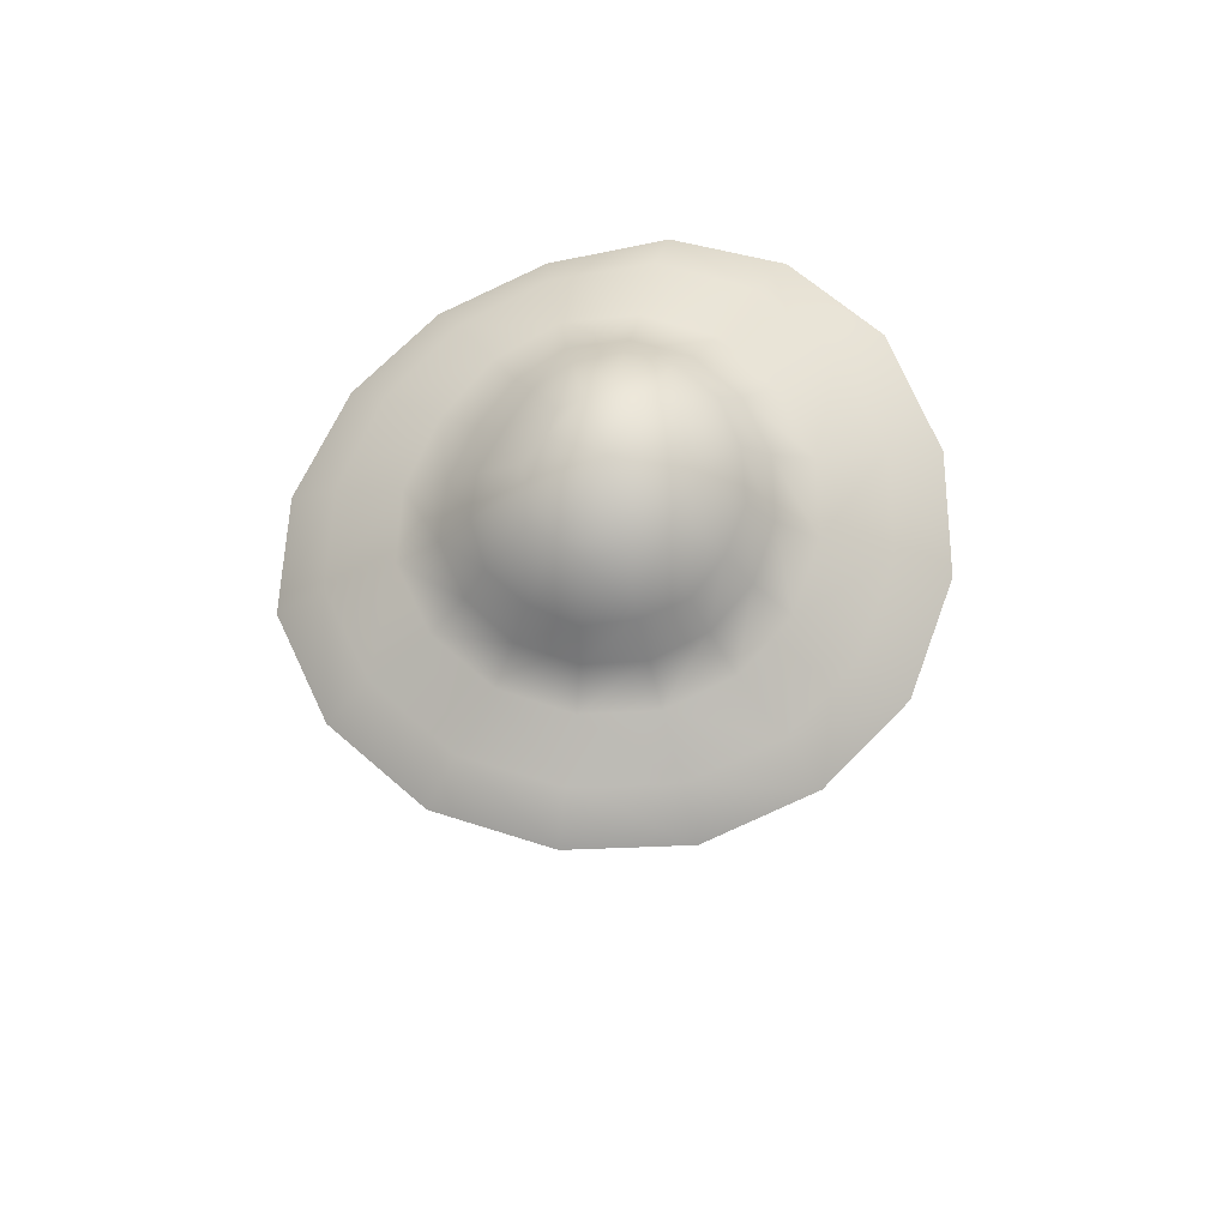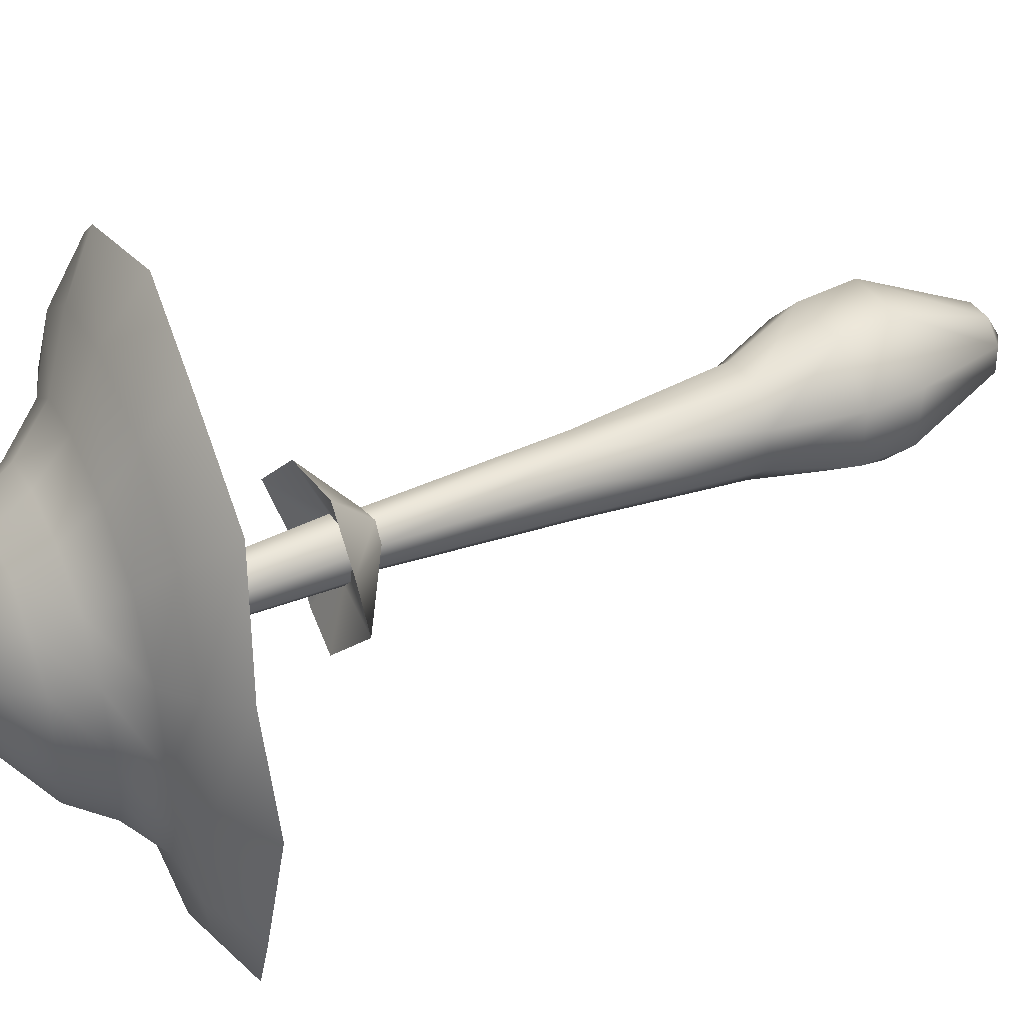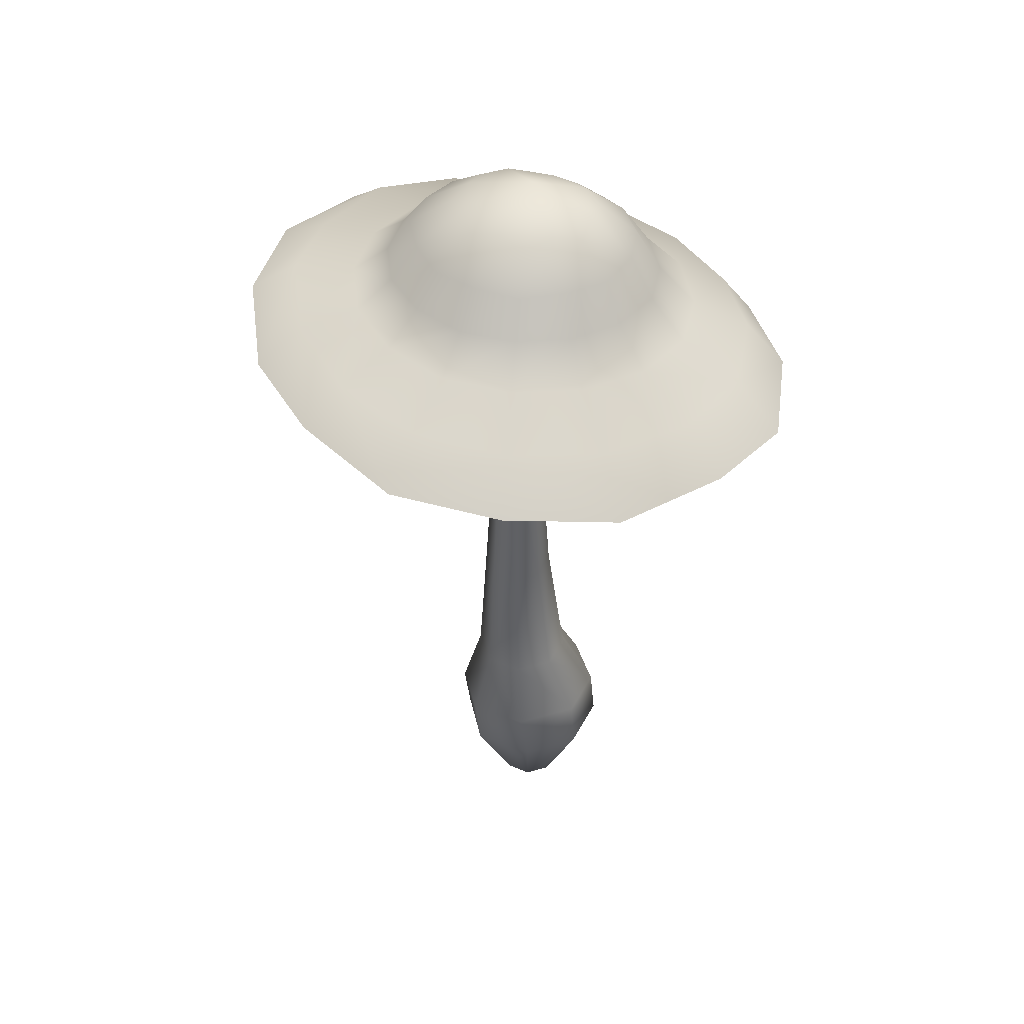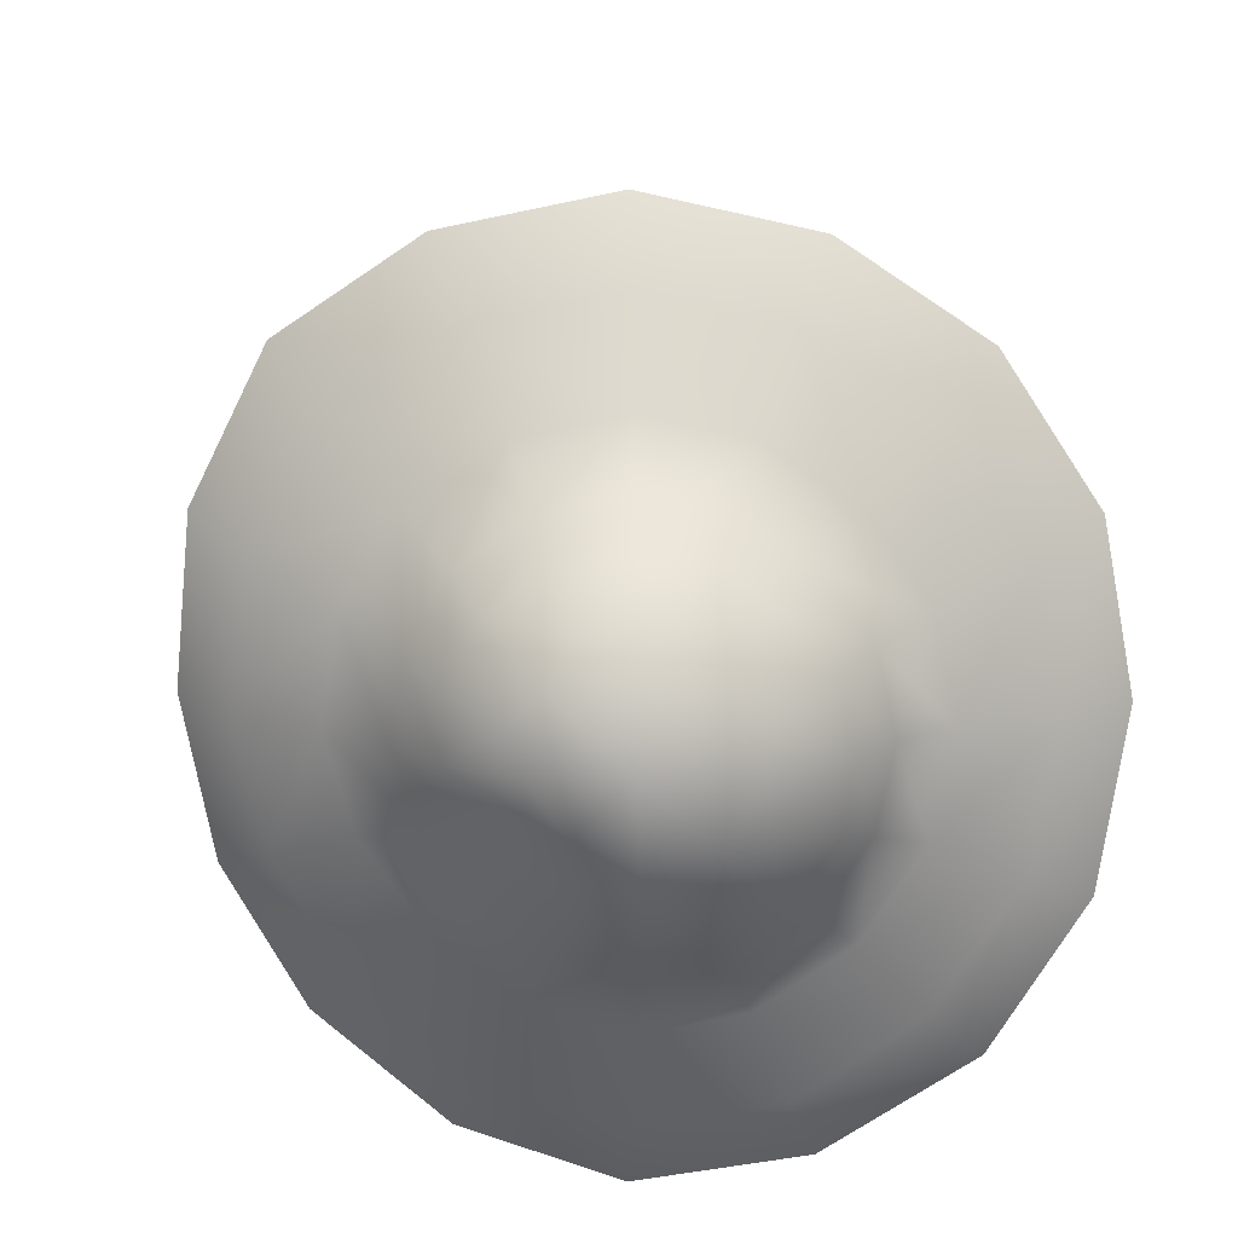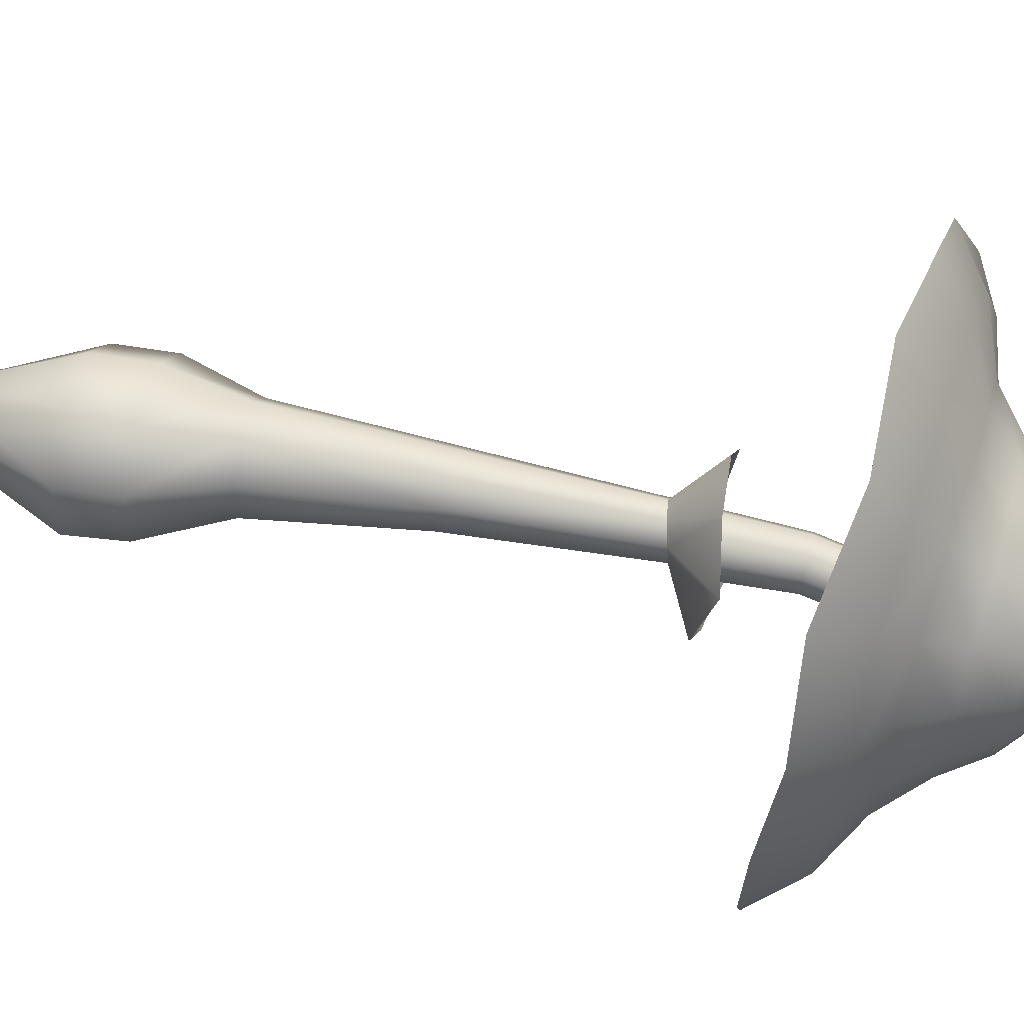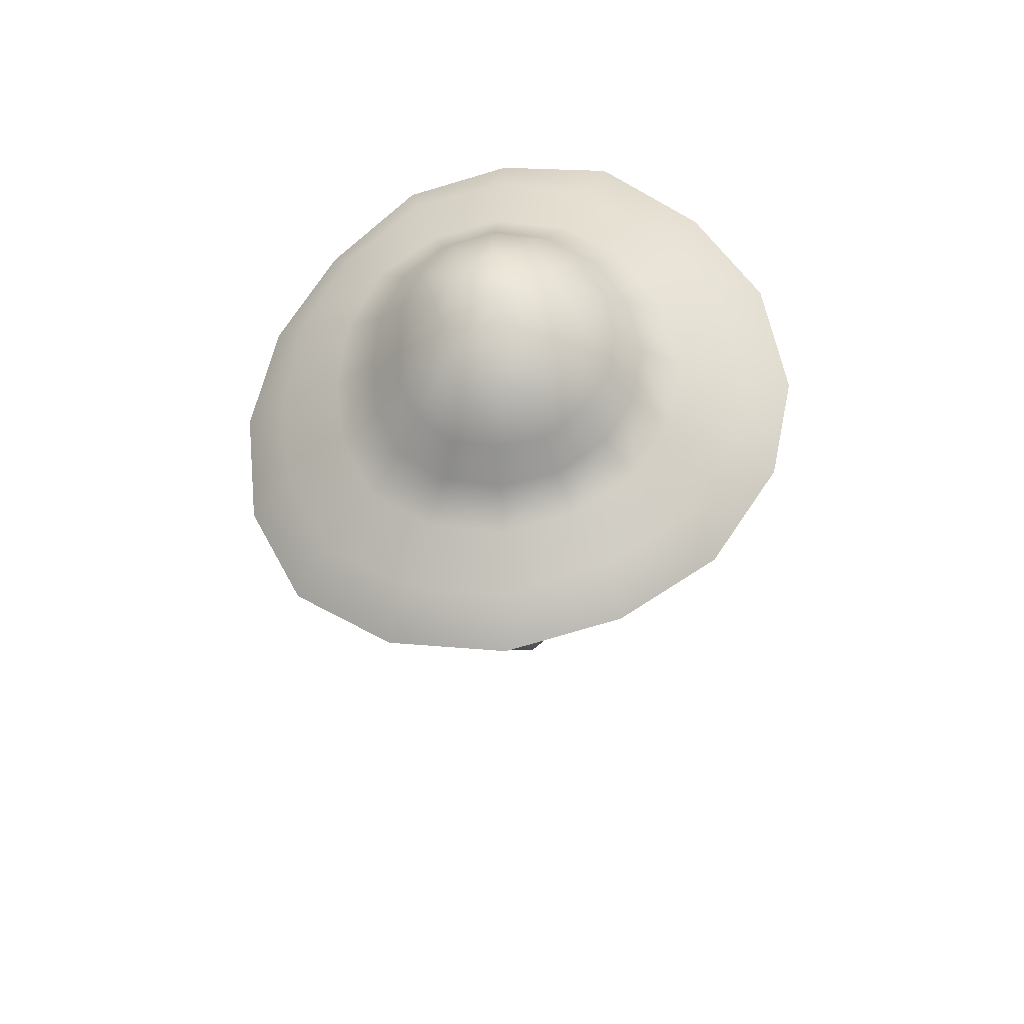
<metadata>
{"format":"obj","ext":"obj","renderer":"f3d","projection":"perspective","resolution":1024,"background":"white","views":[{"elev":77.3,"azim":-103.5,"up":"+Y"},{"elev":36.7,"azim":-117.0,"up":"+Z"},{"elev":46.6,"azim":-18.4,"up":"+Y"},{"elev":10.2,"azim":176.2,"up":"+Z"},{"elev":51.8,"azim":103.4,"up":"+Z"},{"elev":66.5,"azim":-135.6,"up":"+Y"}]}
</metadata>
<code>
v 0.4788 1.124 -0.02445
v 0.3387 1.105 -0.3955
v -0.0174 1.148 -0.5924
v -0.4046 1.25 -0.42
v -0.5588 1.262 -0.02193
v -0.4098 1.232 0.3626
v -0.01566 1.191 0.5289
v 0.3725 1.153 0.3667
v 0.002334 1.556 -0.03364
v 0.3189 1.273 -0.03495
v 0.2088 1.268 -0.2609
v -0.0141 1.281 -0.3816
v -0.2543 1.314 -0.274
v -0.3539 1.341 -0.03011
v -0.2549 1.334 0.2029
v -0.01168 1.322 0.3031
v 0.2302 1.294 0.2047
v 0.1922 1.439 -0.04408
v 0.119 1.424 -0.1684
v -0.01111 1.424 -0.2515
v -0.1641 1.439 -0.1973
v -0.2297 1.457 -0.04049
v -0.1637 1.457 0.1115
v -0.004272 1.453 0.1764
v 0.1514 1.448 0.1104
v -0.005624 -0.2256 -0.0007377
v 0.1299 0.1208 -0.05362
v 0.05506 0.1208 -0.1284
v -0.0507 0.1208 -0.1284
v -0.151 0.1208 -0.05362
v -0.1578 0.1208 0.05215
v -0.07074 0.1208 0.1269
v 0.05506 0.1208 0.1269
v 0.1299 0.1208 0.05215
v 0.0265 0.5637 -0.0261
v -0.01087 0.5633 -0.06347
v -0.06372 0.5628 -0.06347
v -0.1011 0.5593 -0.0261
v -0.1011 0.5529 0.02675
v -0.06372 0.5509 0.06413
v -0.01087 0.5548 0.06413
v 0.0265 0.5606 0.02675
v 0.2165 1.348 -0.1298
v 0.07774 1.345 -0.2728
v -0.1137 1.358 -0.2875
v -0.2611 1.382 -0.1389
v -0.2611 1.393 0.06402
v -0.1134 1.389 0.2058
v 0.09557 1.377 0.2069
v 0.2342 1.36 0.05945
v 0.3774 1.201 -0.196
v 0.1488 1.209 -0.4521
v -0.1873 1.274 -0.4642
v -0.4338 1.335 -0.2028
v -0.4353 1.316 0.1442
v -0.1904 1.286 0.3883
v 0.1652 1.257 0.3913
v 0.3953 1.237 0.1419
v 0.008976 1.107 -0.03484
v -0.01724 1.105 -0.06099
v -0.05423 1.108 -0.06128
v -0.08052 1.11 -0.03512
v -0.08061 1.112 0.001946
v -0.05437 1.115 0.02806
v -0.0173 1.114 0.02817
v 0.008976 1.111 0.002046
v 0.1093 1.491 -0.08515
v 0.03955 1.483 -0.1575
v -0.06037 1.487 -0.1742
v -0.142 1.5 -0.09731
v -0.1419 1.506 0.01593
v -0.0595 1.504 0.09505
v 0.05741 1.503 0.09507
v 0.1263 1.501 0.01144
v 0.0535 -0.1831 -0.02523
v 0.01887 -0.1831 -0.05986
v -0.03011 -0.1831 -0.05986
v -0.06475 -0.1831 -0.02523
v -0.06475 -0.1831 0.02375
v -0.03011 -0.1831 0.05839
v 0.01887 -0.1831 0.05839
v 0.0535 -0.1831 0.02375
v 0.0622 0.2682 -0.03713
v 0.01034 0.2681 -0.08898
v -0.06299 0.268 -0.08898
v -0.1149 0.267 -0.03713
v -0.1149 0.2653 0.03622
v -0.06299 0.2648 0.08808
v 0.01034 0.2658 0.08808
v 0.0622 0.2674 0.03622
v 0.03281 1.269 -0.05586
v 0.00765 1.271 -0.08151
v -0.0283 1.269 -0.08138
v -0.05372 1.271 -0.05606
v -0.05341 1.281 -0.02106
v -0.02789 1.286 0.003841
v 0.007741 1.281 0.004358
v 0.03281 1.273 -0.02021
v 0.2843 1.268 -0.1554
v 0.1061 1.272 -0.3436
v -0.1421 1.297 -0.3532
v -0.3272 1.331 -0.1599
v -0.3275 1.34 0.09597
v -0.1431 1.33 0.2751
v 0.1197 1.309 0.2772
v 0.2987 1.281 0.09285
v 0.2468 1.354 -0.04043
v 0.1559 1.345 -0.2077
v -0.0136 1.35 -0.3058
v -0.2027 1.369 -0.2283
v -0.2827 1.391 -0.03589
v -0.2025 1.391 0.1486
v -0.008914 1.385 0.2278
v 0.1825 1.368 0.1489
v 0.1384 0.01298 -0.05798
v 0.05746 0.01298 -0.1389
v -0.05703 0.01298 -0.1389
v -0.138 0.01298 -0.05798
v -0.1489 0.01298 0.05651
v -0.05703 0.01298 0.1375
v 0.05746 0.01298 0.1375
v 0.1384 0.01298 0.05651
v 0.007495 0.9121 -0.02195
v -0.01887 0.91 -0.04824
v -0.05615 0.9108 -0.04833
v -0.08282 0.9079 -0.02152
v -0.08346 0.899 0.0169
v -0.05733 0.8965 0.04367
v -0.01972 0.9023 0.04307
v 0.007183 0.9098 0.01578
v 0.1056 0.9654 -0.06813
v 0.02386 0.971 -0.1493
v -0.09112 0.9902 -0.1505
v -0.1729 0.9597 -0.06919
v -0.1739 0.9815 0.04774
v -0.09272 0.9794 0.13
v 0.02327 0.9881 0.1291
v 0.1056 1.005 0.04671
v 0.4169 1.21 -0.03127
v 0.2852 1.2 -0.3403
v -0.01452 1.228 -0.5029
v -0.3377 1.294 -0.3571
v -0.4686 1.326 -0.02711
v -0.3404 1.299 0.2898
v -0.01274 1.274 0.4266
v 0.3117 1.239 0.293
v 0.4384 1.109 -0.2223
v 0.1786 1.117 -0.5303
v -0.2248 1.199 -0.5475
v -0.518 1.278 -0.2343
v -0.5211 1.273 0.1858
v -0.23 1.222 0.4824
v 0.1994 1.196 0.486
v 0.4613 1.155 0.1842
v 0.01904 0.9461 -0.03111
v -0.01132 0.9415 -0.06105
v -0.05385 0.9471 -0.06163
v -0.08416 0.9498 -0.03149
v -0.08455 0.9464 0.01187
v -0.05443 0.9465 0.04228
v -0.0115 0.9486 0.04205
v 0.01904 0.9506 0.01144
v 0.1111 1.511 -0.04043
v 0.06887 1.501 -0.1105
v -0.005339 1.5 -0.1592
v -0.09387 1.508 -0.1303
v -0.1323 1.518 -0.03897
v -0.0936 1.518 0.05029
v -4.035e-05 1.517 0.08825
v 0.09037 1.516 0.0492
v 0.1697 1.427 -0.1126
v 0.06061 1.418 -0.2254
v -0.09358 1.426 -0.2464
v -0.2171 1.446 -0.1275
v -0.217 1.455 0.04345
v -0.09262 1.452 0.1629
v 0.08368 1.448 0.1632
v 0.1919 1.441 0.03763
g big_ambrela
f 75 115 122 82
f 75 76 116 115
f 76 77 117 116
f 77 78 118 117
f 78 79 119 118
f 79 80 120 119
f 80 81 121 120
f 81 82 122 121
f 81 26 82
f 81 80 26
f 79 26 80
f 79 78 26
f 77 26 78
f 77 76 26
f 75 26 76
f 75 82 26
f 115 27 34 122
f 115 116 28 27
f 83 27 28 84
f 83 90 34 27
f 116 117 29 28
f 84 28 29 85
f 117 118 30 29
f 85 29 30 86
f 118 119 31 30
f 86 30 31 87
f 119 120 32 31
f 87 31 32 88
f 120 121 33 32
f 88 32 33 89
f 121 122 34 33
f 89 33 34 90
f 83 35 42 90
f 83 84 36 35
f 123 35 36 124
f 123 130 42 35
f 84 85 37 36
f 124 36 37 125
f 85 86 38 37
f 125 37 38 126
f 86 87 39 38
f 126 38 39 127
f 87 88 40 39
f 127 39 40 128
f 88 89 41 40
f 128 40 41 129
f 89 90 42 41
f 129 41 42 130
f 91 1 154 98
f 91 2 147
f 92 93 3 148
f 93 4 149
f 94 95 5 150
f 95 6 151
f 96 97 7 152
f 97 8 153
f 10 99 43 107
f 99 11 108 43
f 19 171 43 108
f 171 18 107 43
f 11 100 44 108
f 100 12 109 44
f 20 172 44 109
f 172 19 108 44
f 12 101 45 109
f 101 13 110 45
f 21 173 45 110
f 173 20 109 45
f 13 102 46 110
f 102 14 111 46
f 22 174 46 111
f 174 21 110 46
f 14 103 47 111
f 103 15 112 47
f 23 175 47 112
f 175 22 111 47
f 15 104 48 112
f 104 16 113 48
f 24 176 48 113
f 176 23 112 48
f 16 105 49 113
f 105 17 114 49
f 25 177 49 114
f 177 24 113 49
f 17 106 50 114
f 106 10 107 50
f 18 178 50 107
f 178 25 114 50
f 124 132 131 123
f 138 130 123 131
f 125 133 132 124
f 126 134 133 125
f 127 135 134 126
f 128 136 135 127
f 129 137 136 128
f 130 138 137 129
f 132 156 155 131
f 162 138 131 155
f 133 157 156 132
f 134 158 157 133
f 135 159 158 134
f 136 160 159 135
f 137 161 160 136
f 138 162 161 137
f 10 139 51 99
f 139 1 147 51
f 2 140 51 147
f 140 11 99 51
f 11 140 52 100
f 140 2 148 52
f 3 141 52 148
f 141 12 100 52
f 12 141 53 101
f 141 3 149 53
f 4 142 53 149
f 142 13 101 53
f 13 142 54 102
f 142 4 150 54
f 5 143 54 150
f 143 14 102 54
f 14 143 55 103
f 143 5 151 55
f 6 144 55 151
f 144 15 103 55
f 15 144 56 104
f 144 6 152 56
f 7 145 56 152
f 145 16 104 56
f 16 145 57 105
f 145 7 153 57
f 8 146 57 153
f 146 17 105 57
f 17 146 58 106
f 146 8 154 58
f 1 139 58 154
f 139 10 106 58
f 156 60 59 155
f 60 92 91 59
f 98 66 59 91
f 66 162 155 59
f 157 61 60 156
f 61 93 92 60
f 158 62 61 157
f 62 94 93 61
f 159 63 62 158
f 63 95 94 62
f 160 64 63 159
f 64 96 95 63
f 161 65 64 160
f 65 97 96 64
f 162 66 65 161
f 66 98 97 65
f 19 164 67 171
f 164 9 163 67
f 18 171 67 163
f 20 165 68 172
f 165 9 164 68
f 19 172 68 164
f 21 166 69 173
f 166 9 165 69
f 20 173 69 165
f 22 167 70 174
f 167 9 166 70
f 21 174 70 166
f 23 168 71 175
f 168 9 167 71
f 22 175 71 167
f 24 169 72 176
f 169 9 168 72
f 23 176 72 168
f 25 170 73 177
f 170 9 169 73
f 24 177 73 169
f 18 163 74 178
f 163 9 170 74
f 25 178 74 170
f 95 151 5
f 95 96 152 6
f 97 153 7
f 97 98 154 8
f 91 147 1
f 91 92 148 2
f 93 149 3
f 93 94 150 4

</code>
